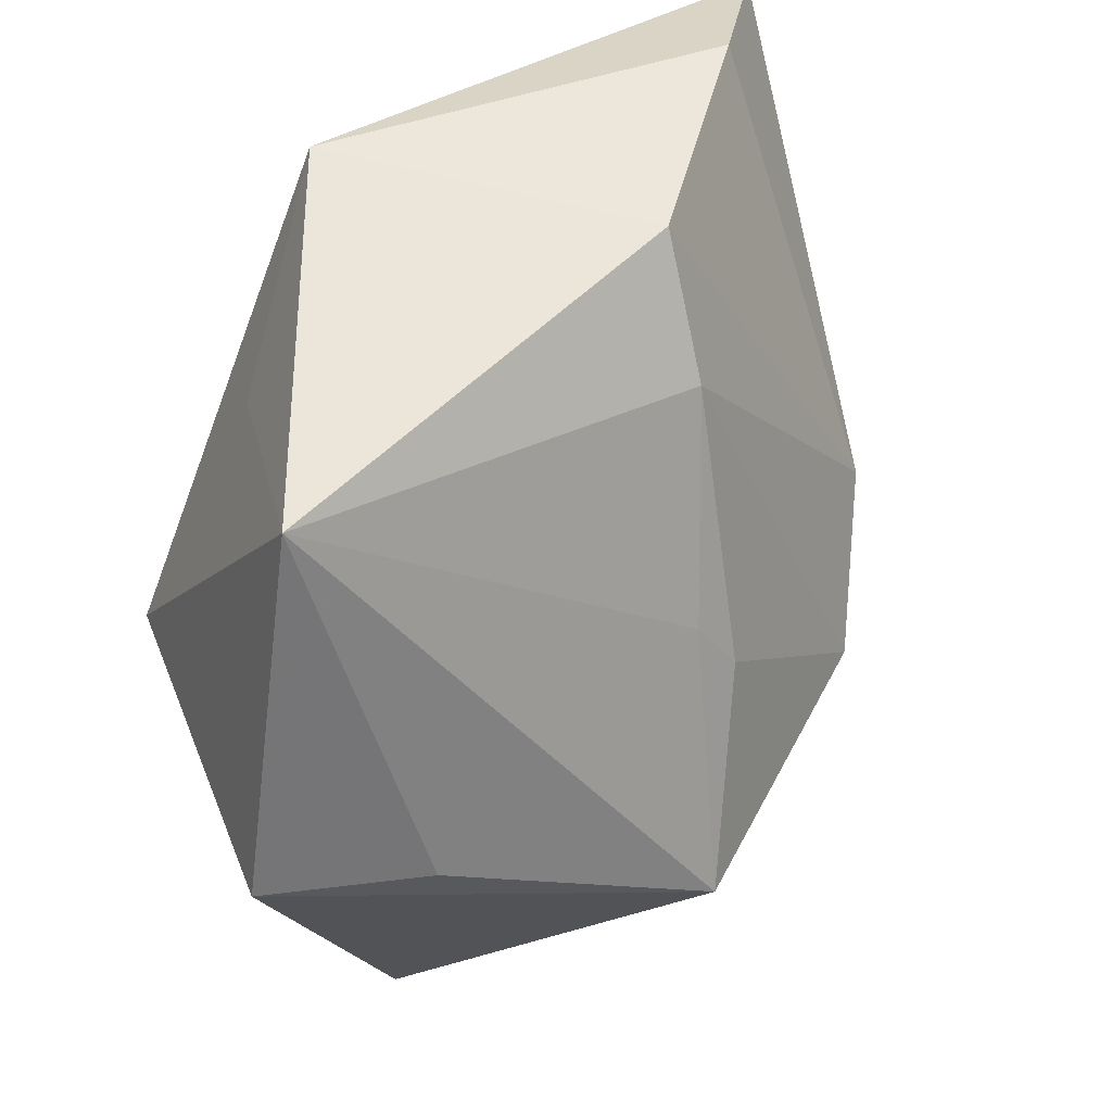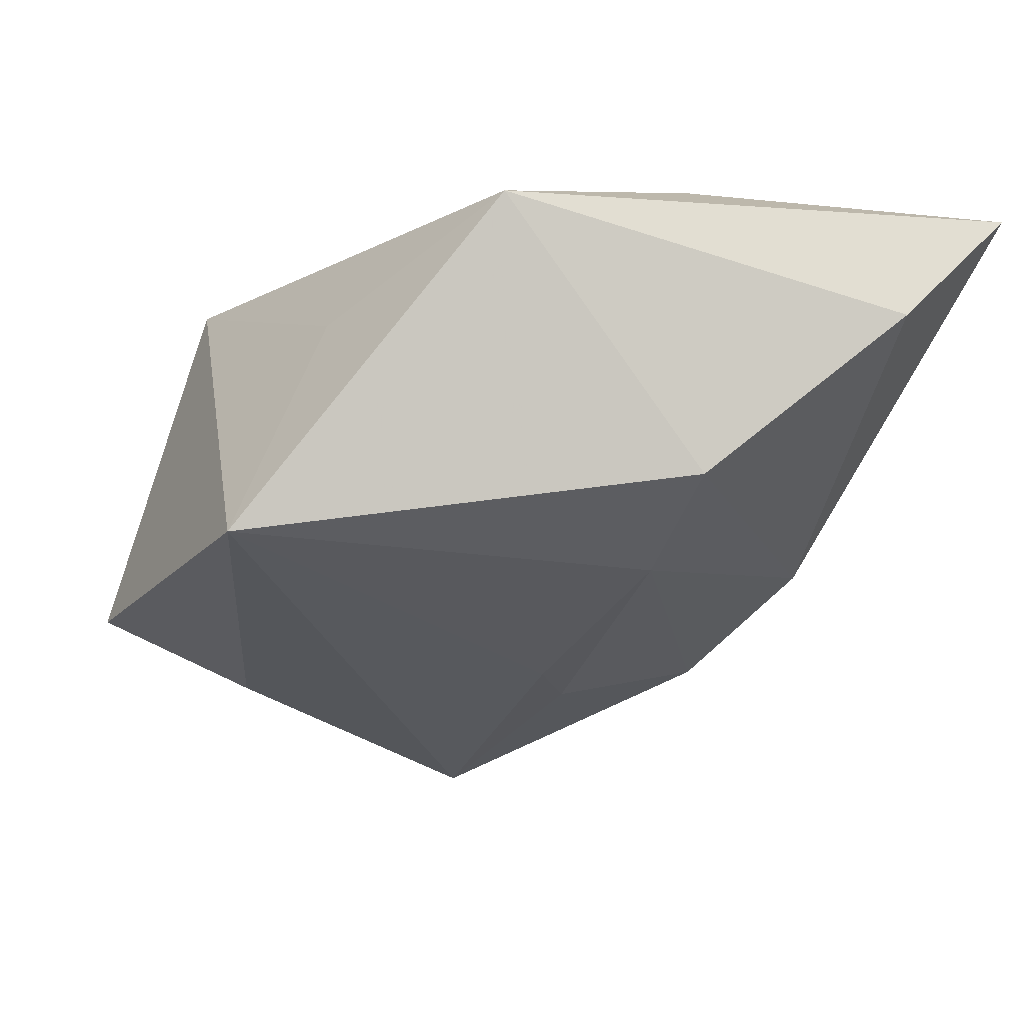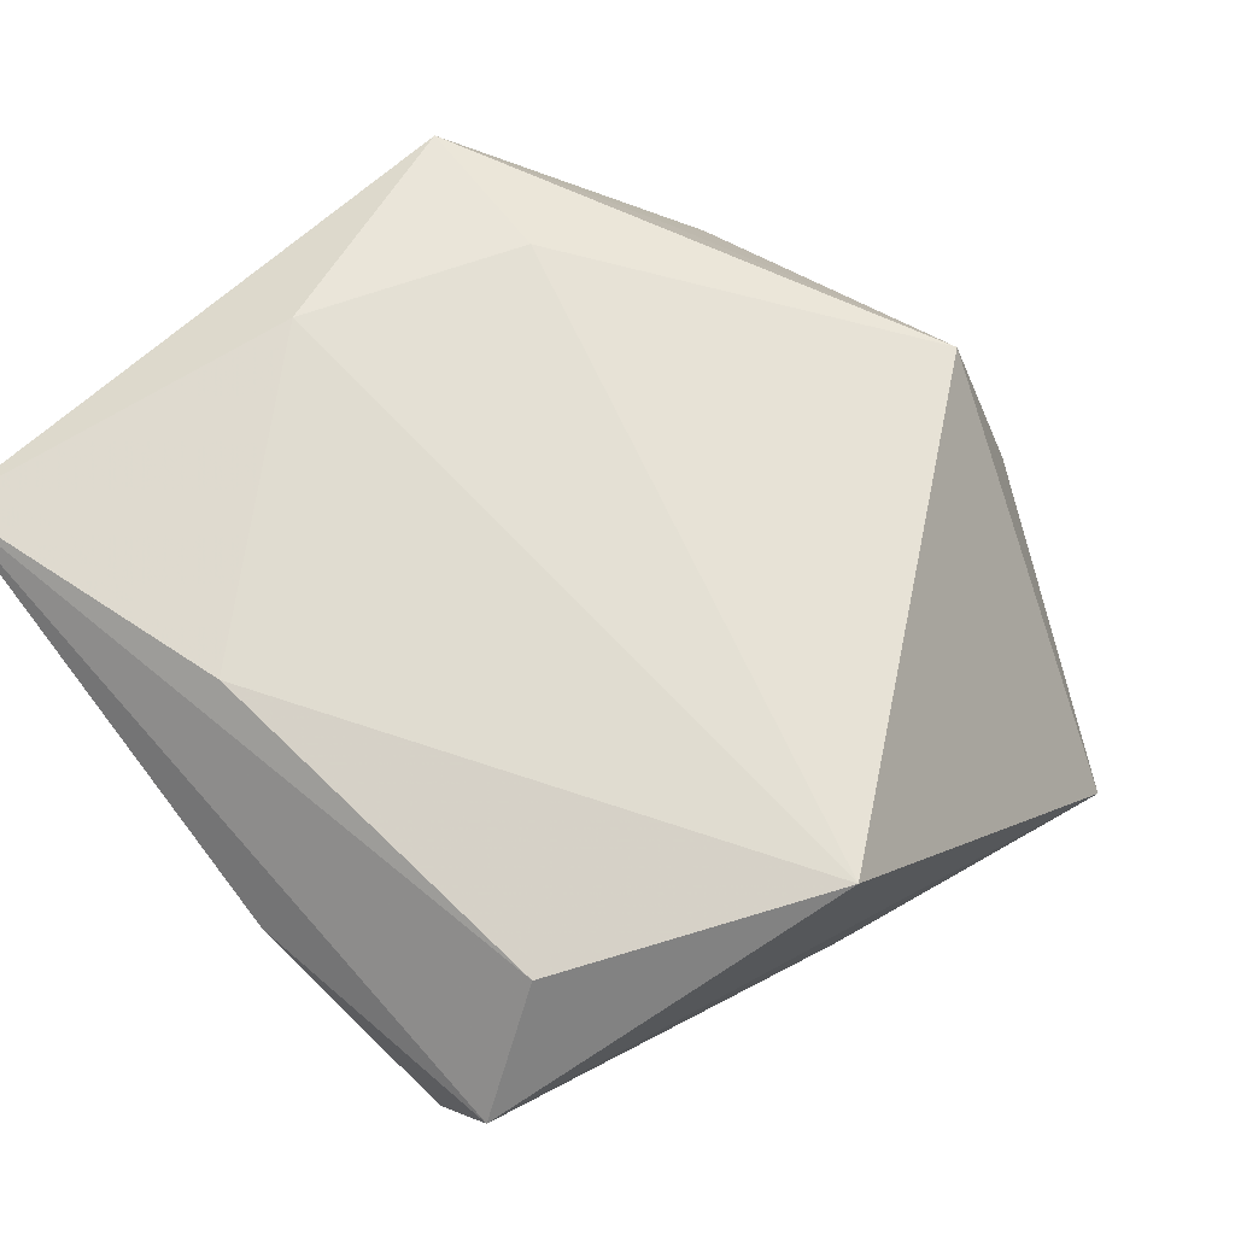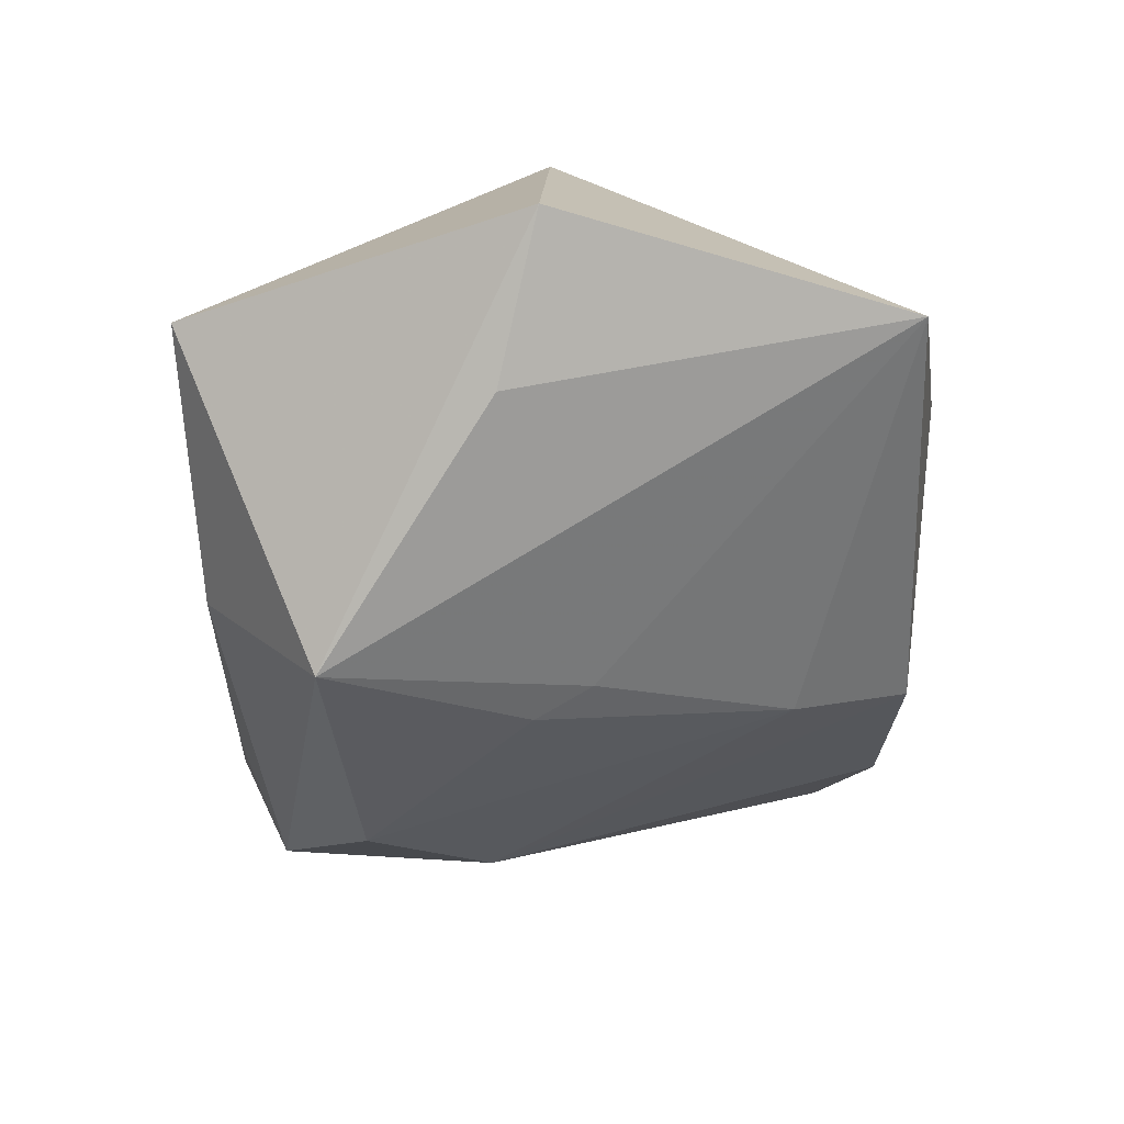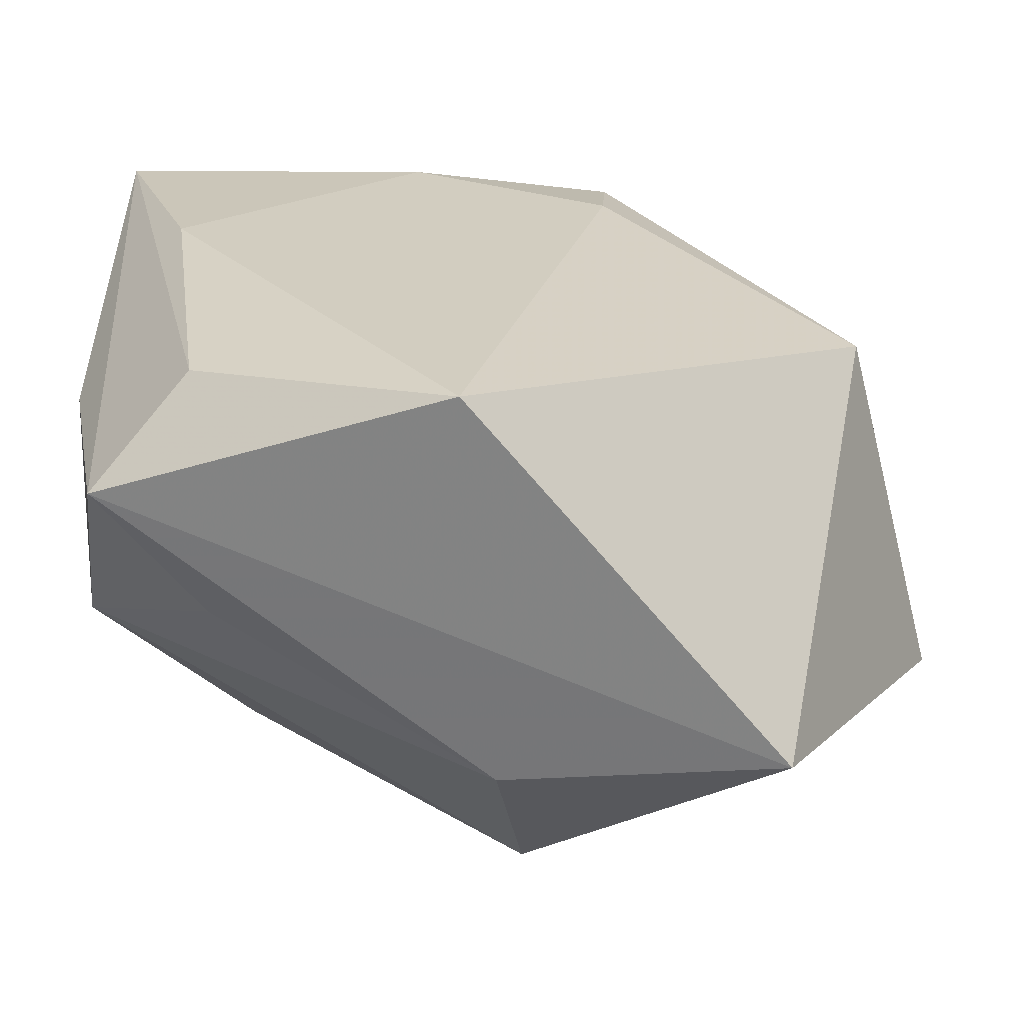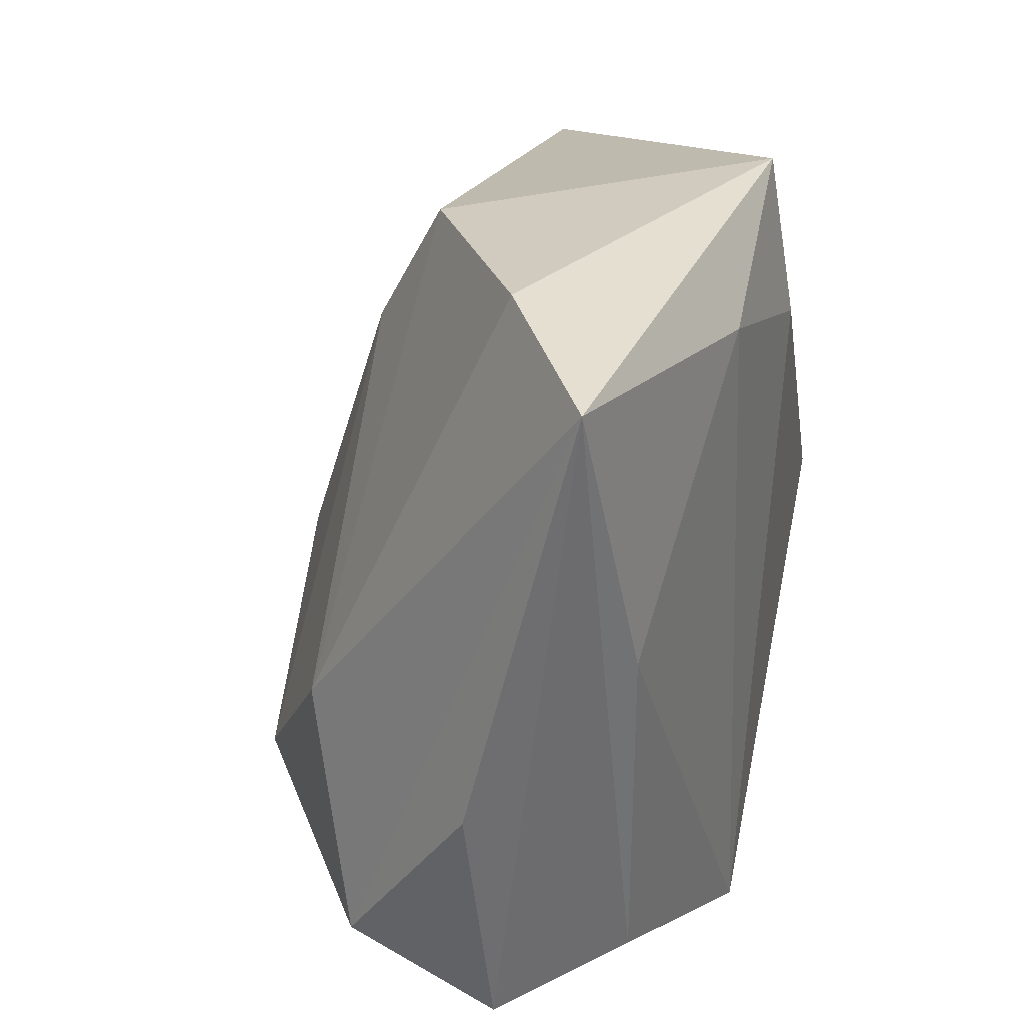
<metadata>
{"format":"obj","ext":"obj","renderer":"f3d","projection":"perspective","resolution":1024,"background":"white","views":[{"elev":44.2,"azim":143.0,"up":"+Y"},{"elev":-11.2,"azim":166.5,"up":"+Z"},{"elev":69.7,"azim":-38.2,"up":"+Z"},{"elev":-59.8,"azim":84.0,"up":"+Z"},{"elev":-65.5,"azim":-1.5,"up":"+Y"},{"elev":27.7,"azim":-65.8,"up":"+Y"}]}
</metadata>
<code>
v -0.02103 -0.01404 -0.01803
v -0.02863 -0.002462 -0.00966
v -0.02321 -0.02681 -0.001736
v -0.02464 -0.02287 0.01764
v 0.009662 0.02191 0.01821
v 0.02304 0.02128 0.00681
v 0.02603 -0.00678 -0.02186
v 0.0004821 -0.02913 -0.01557
v 0.03962 -0.004863 -0.01619
v -0.03661 -0.005779 0.00799
v -0.03661 0.03155 0.01763
v -0.03347 -0.02186 -0.004097
v 0.002996 -0.01895 -0.02921
v -0.003867 -0.0008753 -0.02232
v 0.01037 0.03521 0.01558
v -0.006009 0.02217 -0.01387
v -0.02905 0.007549 0.01948
v -0.003114 -0.03172 0.01948
v -0.008333 0.02742 0.01948
v -0.0007686 0.003866 -0.02104
v 0.03117 -0.00324 0.01376
v -0.03241 -0.02724 0.008668
v 0.03195 0.0273 -0.01299
v -0.02565 0.03484 0.007307
v 0.02423 -0.03337 -0.01127
v -0.00748 0.03317 -0.007379
f 15 11 19
f 13 9 25
f 18 25 21
f 21 25 9
f 22 25 18
f 24 11 15
f 15 26 24
f 7 9 13
f 23 26 15
f 23 21 9
f 9 7 23
f 23 7 13
f 8 12 13
f 13 25 8
f 25 22 8
f 15 19 5
f 5 21 15
f 5 19 18
f 18 21 5
f 4 22 18
f 11 22 4
f 11 12 10
f 10 22 11
f 12 22 10
f 15 21 6
f 6 23 15
f 21 23 6
f 26 23 16
f 3 22 12
f 12 8 3
f 3 8 22
f 17 4 18
f 18 19 17
f 11 4 17
f 17 19 11
f 20 23 13
f 20 16 23
f 14 20 13
f 16 20 14
f 2 24 26
f 26 16 2
f 2 12 11
f 11 24 2
f 16 14 1
f 1 2 16
f 1 14 13
f 13 12 1
f 12 2 1

</code>
